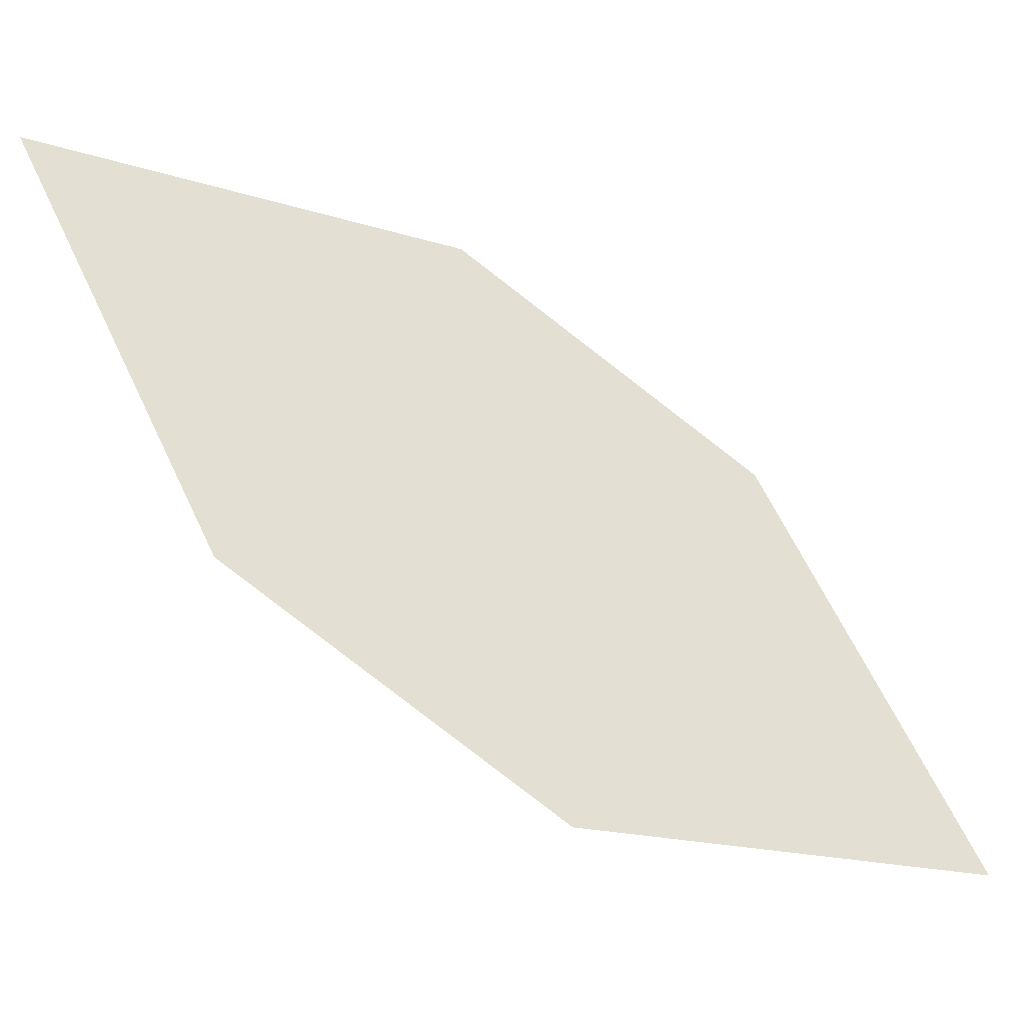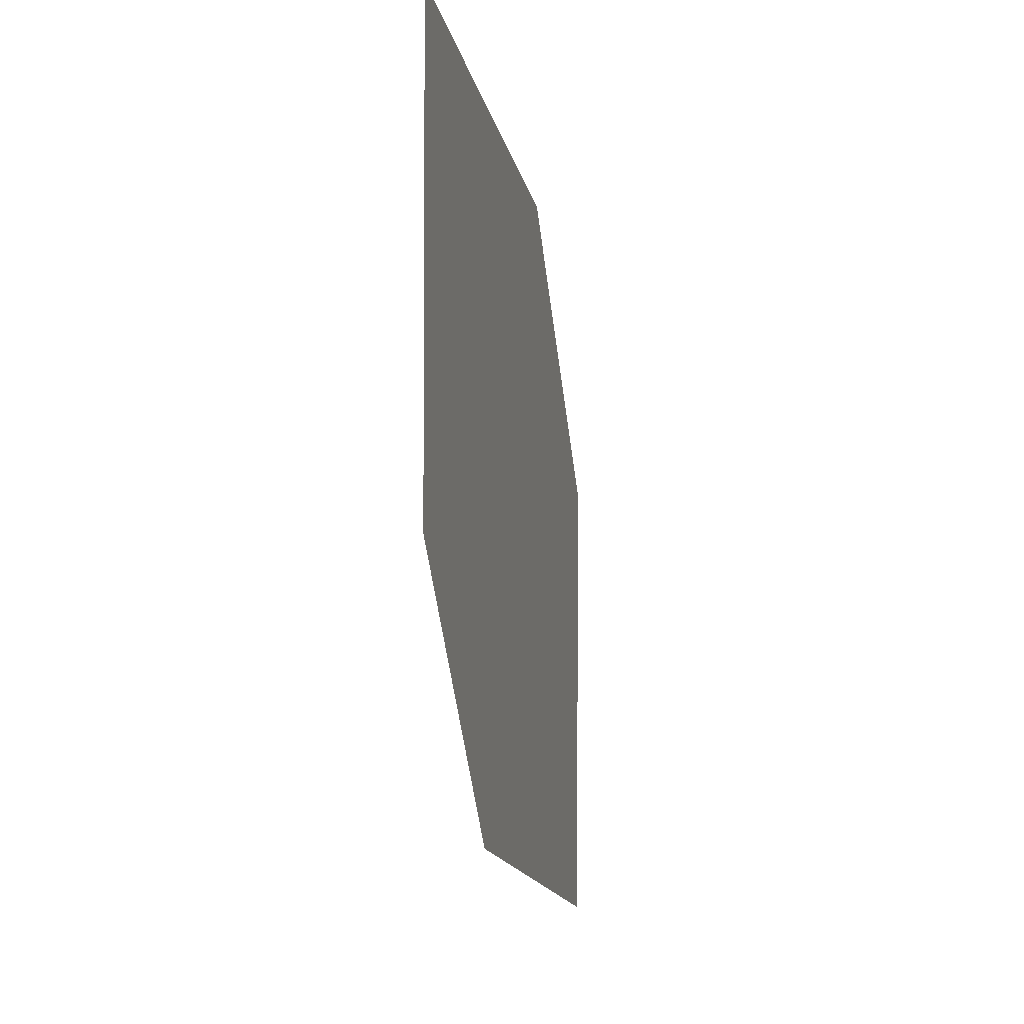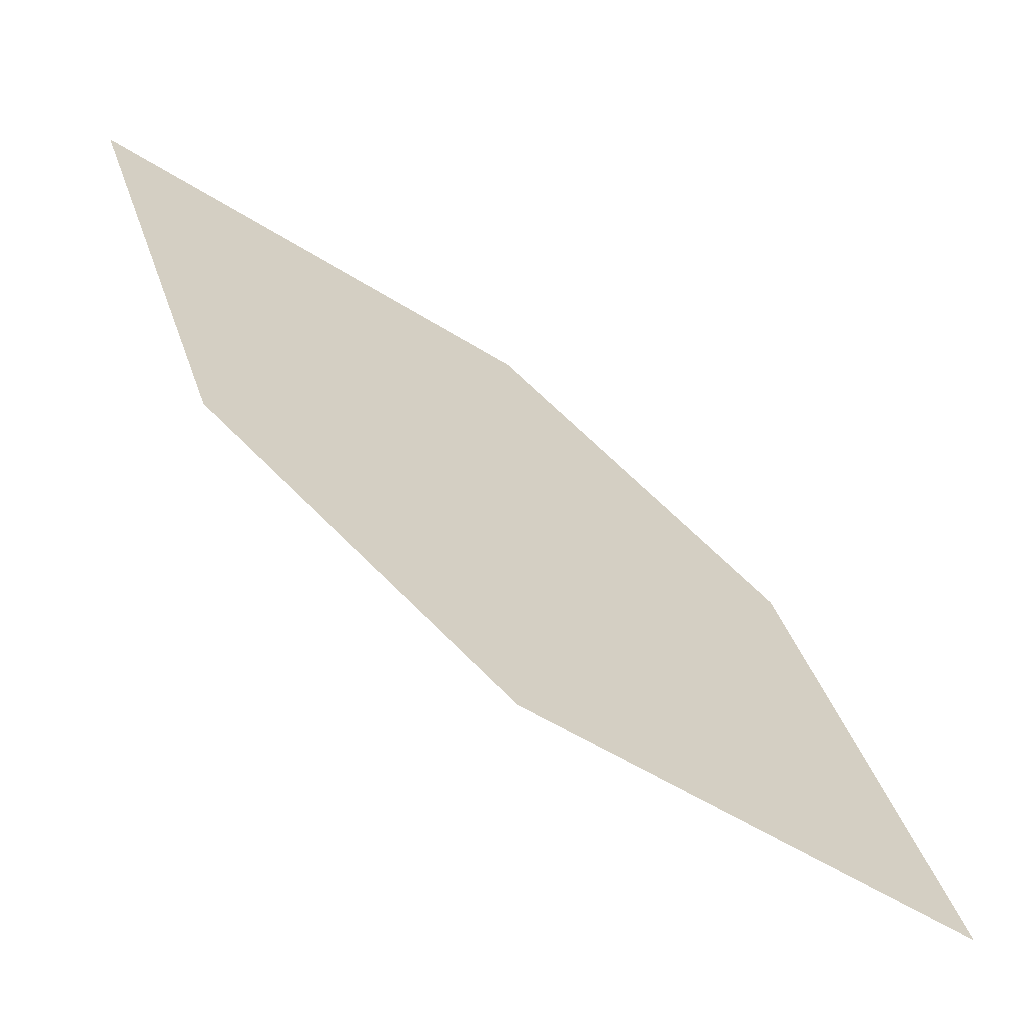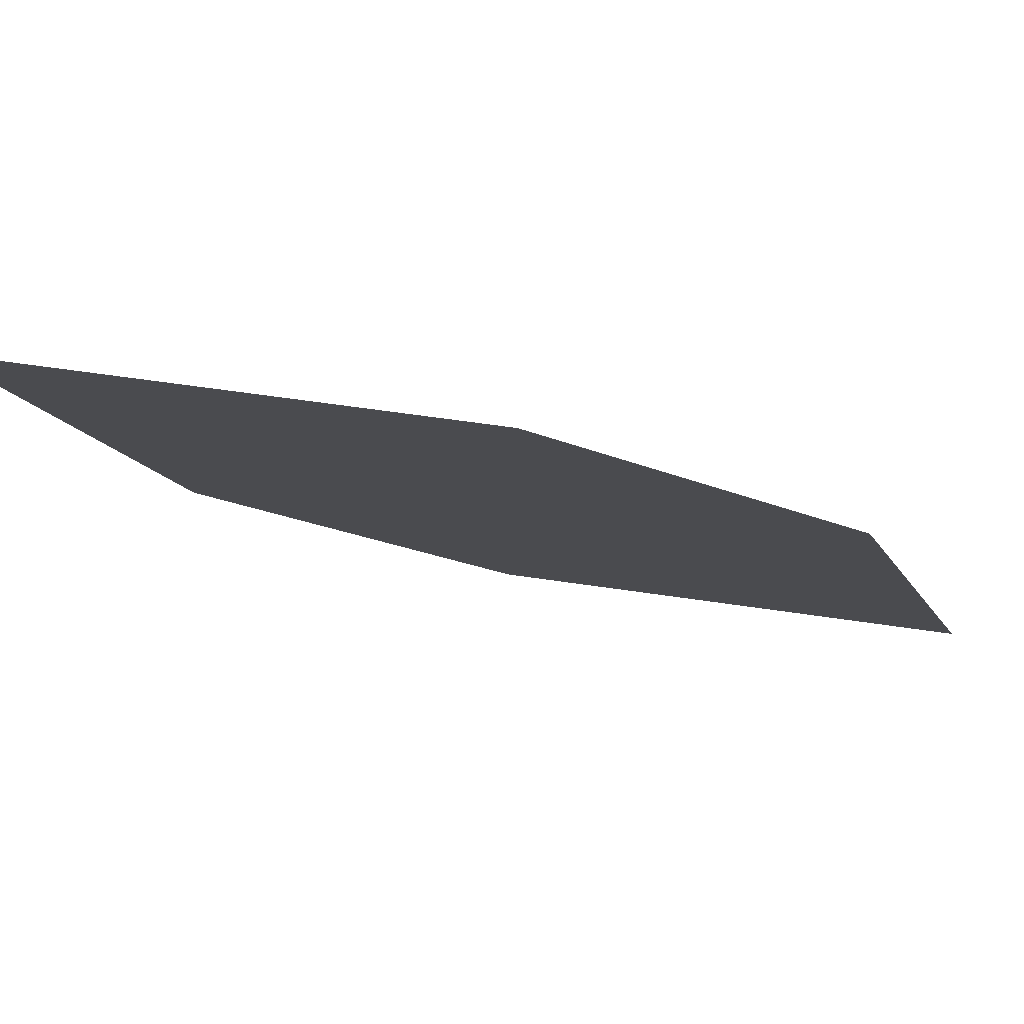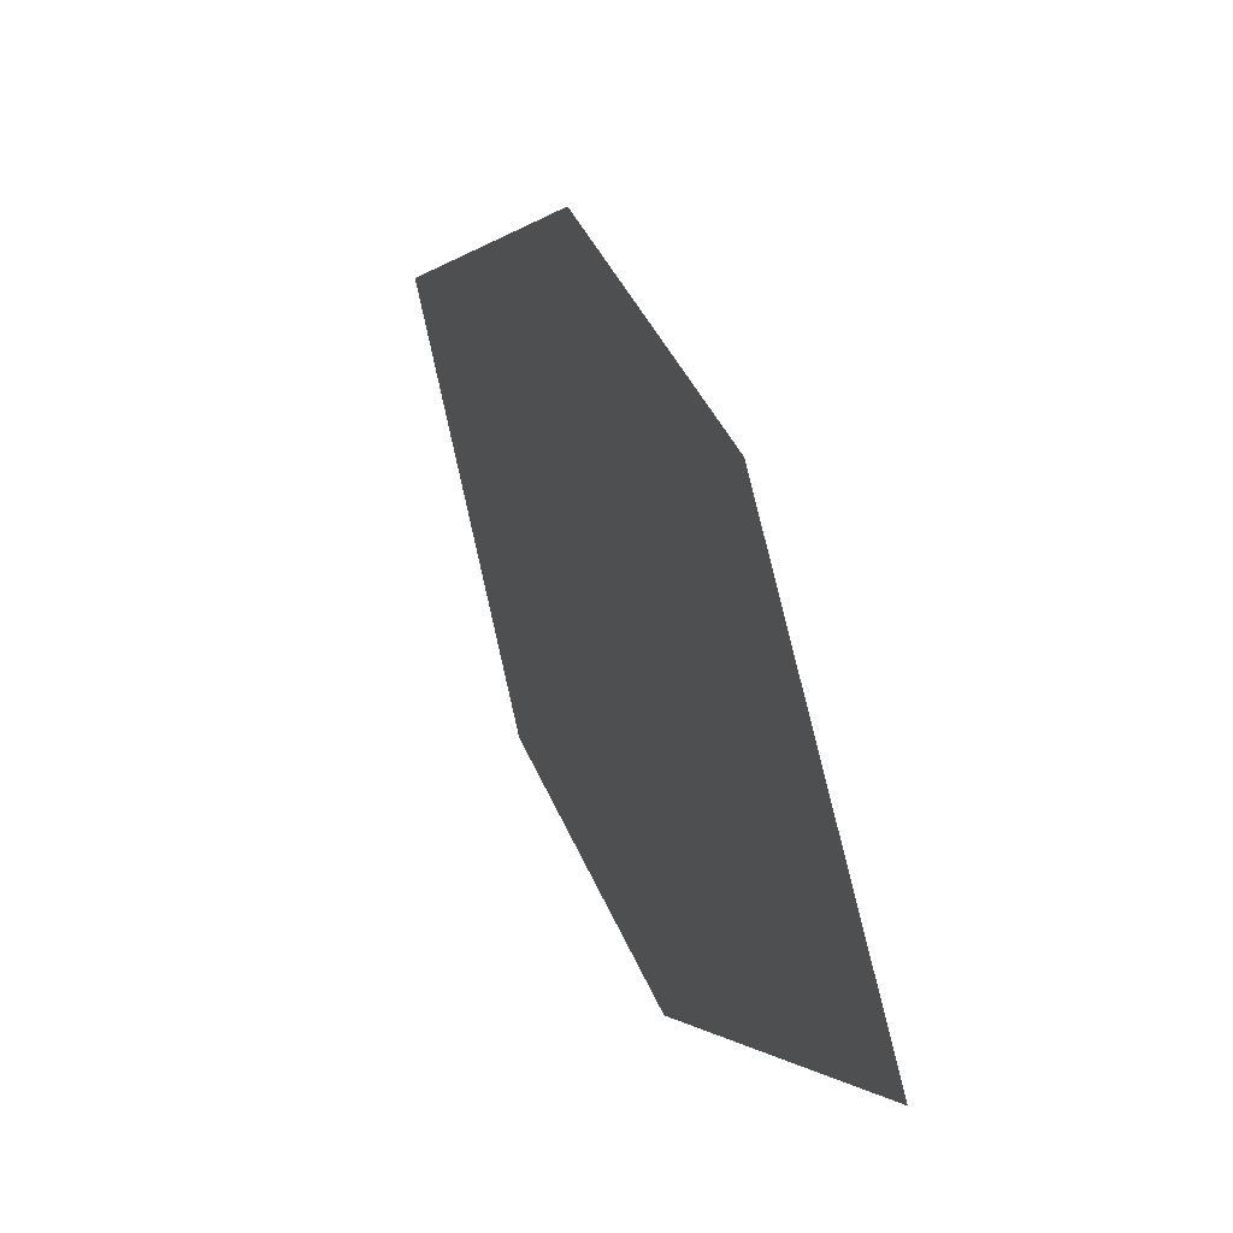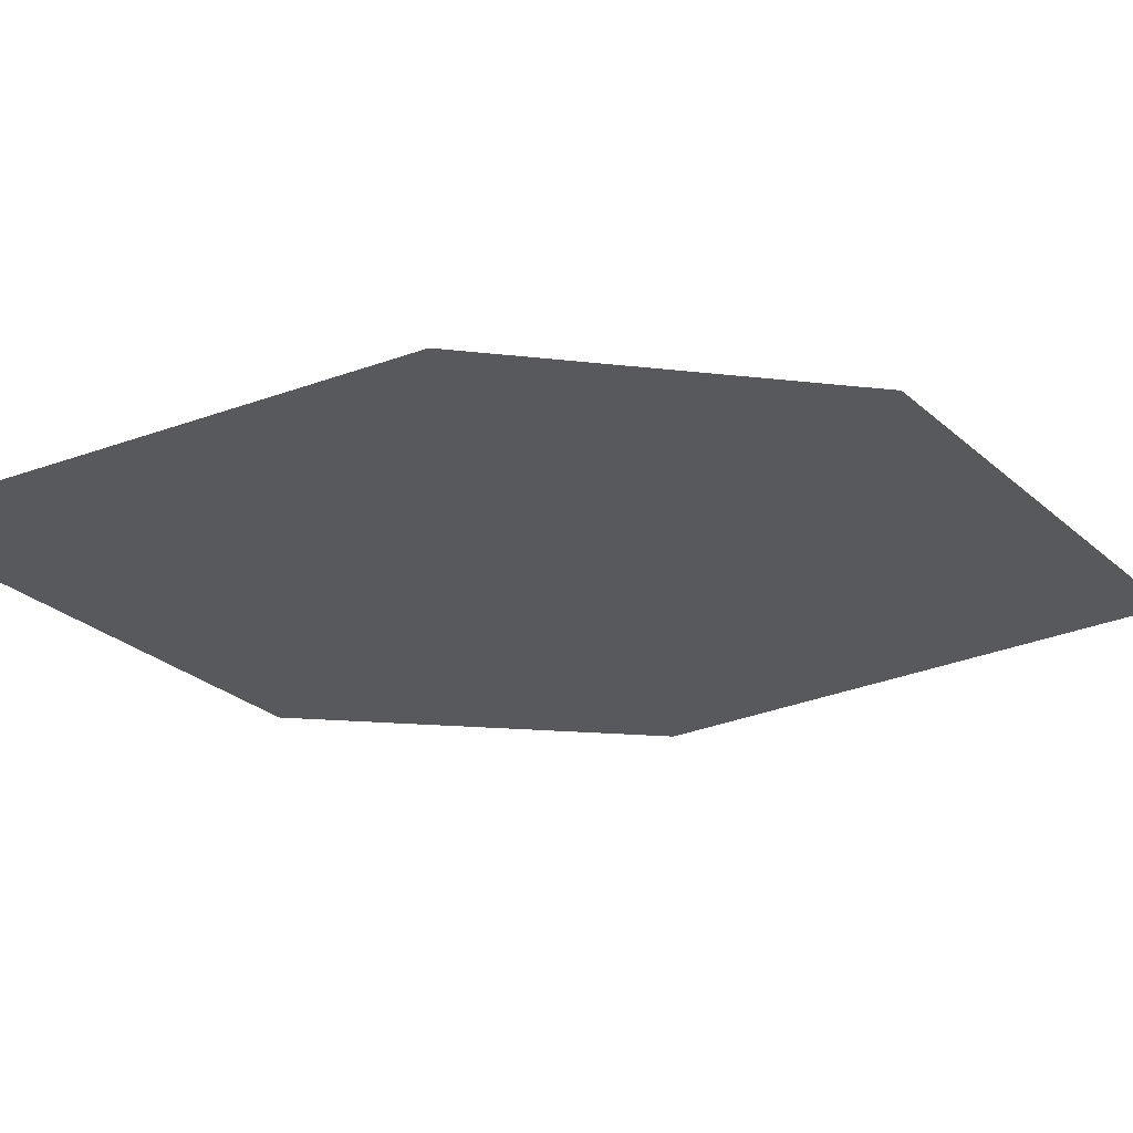
<metadata>
{"format":"obj","ext":"obj","renderer":"f3d","projection":"perspective","resolution":1024,"background":"white","views":[{"elev":71.8,"azim":164.8,"up":"+Z"},{"elev":77.5,"azim":56.8,"up":"+Y"},{"elev":46.4,"azim":173.2,"up":"+Z"},{"elev":-48.6,"azim":-82.7,"up":"+Z"},{"elev":-13.7,"azim":36.6,"up":"+Y"},{"elev":-69.0,"azim":-59.9,"up":"+Z"}]}
</metadata>
<code>
o leaves.168
v -0.1639 0.117 1.986
v -0.232 0.1986 1.959
v -0.2012 0.1268 1.962
v -0.172 0.1615 1.992
v -0.1947 0.1887 1.983
v -0.2239 0.154 1.952
f 1 2 6 3
f 1 4 5 2

</code>
